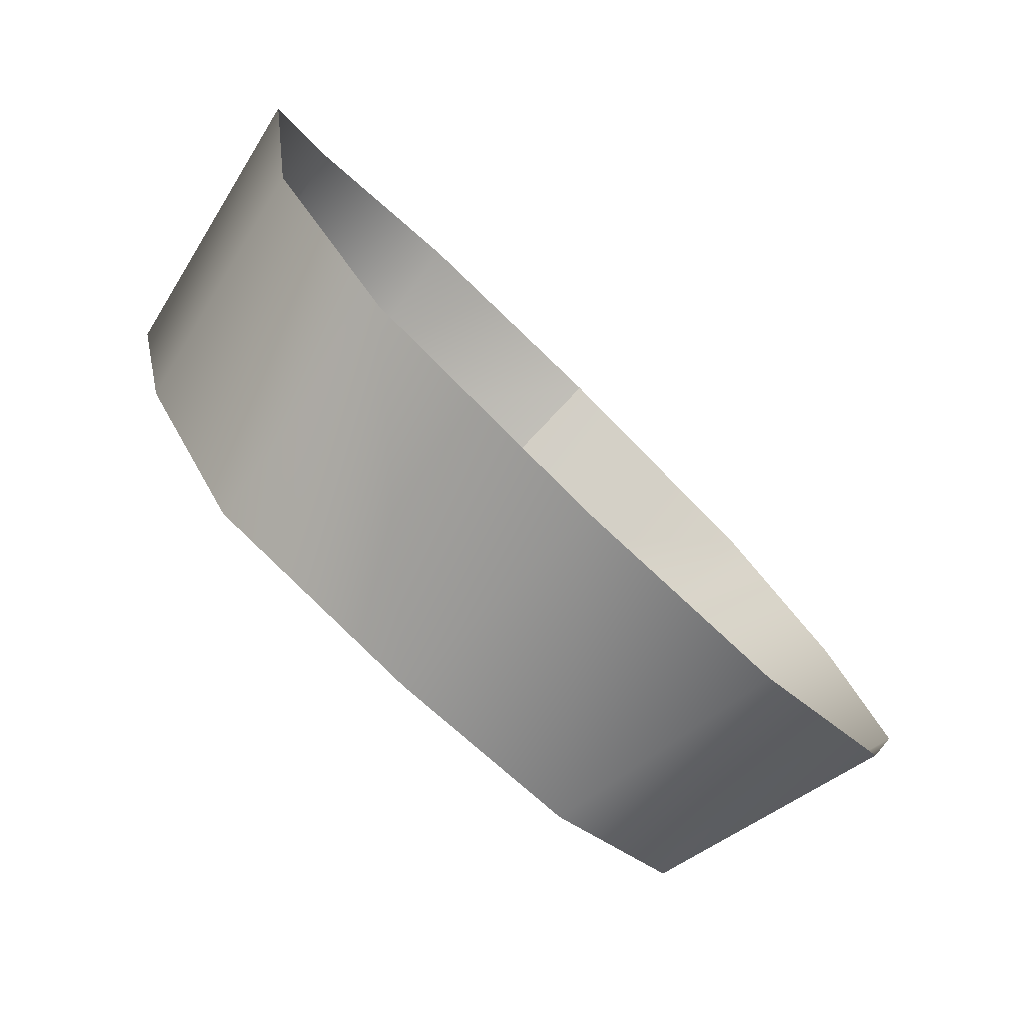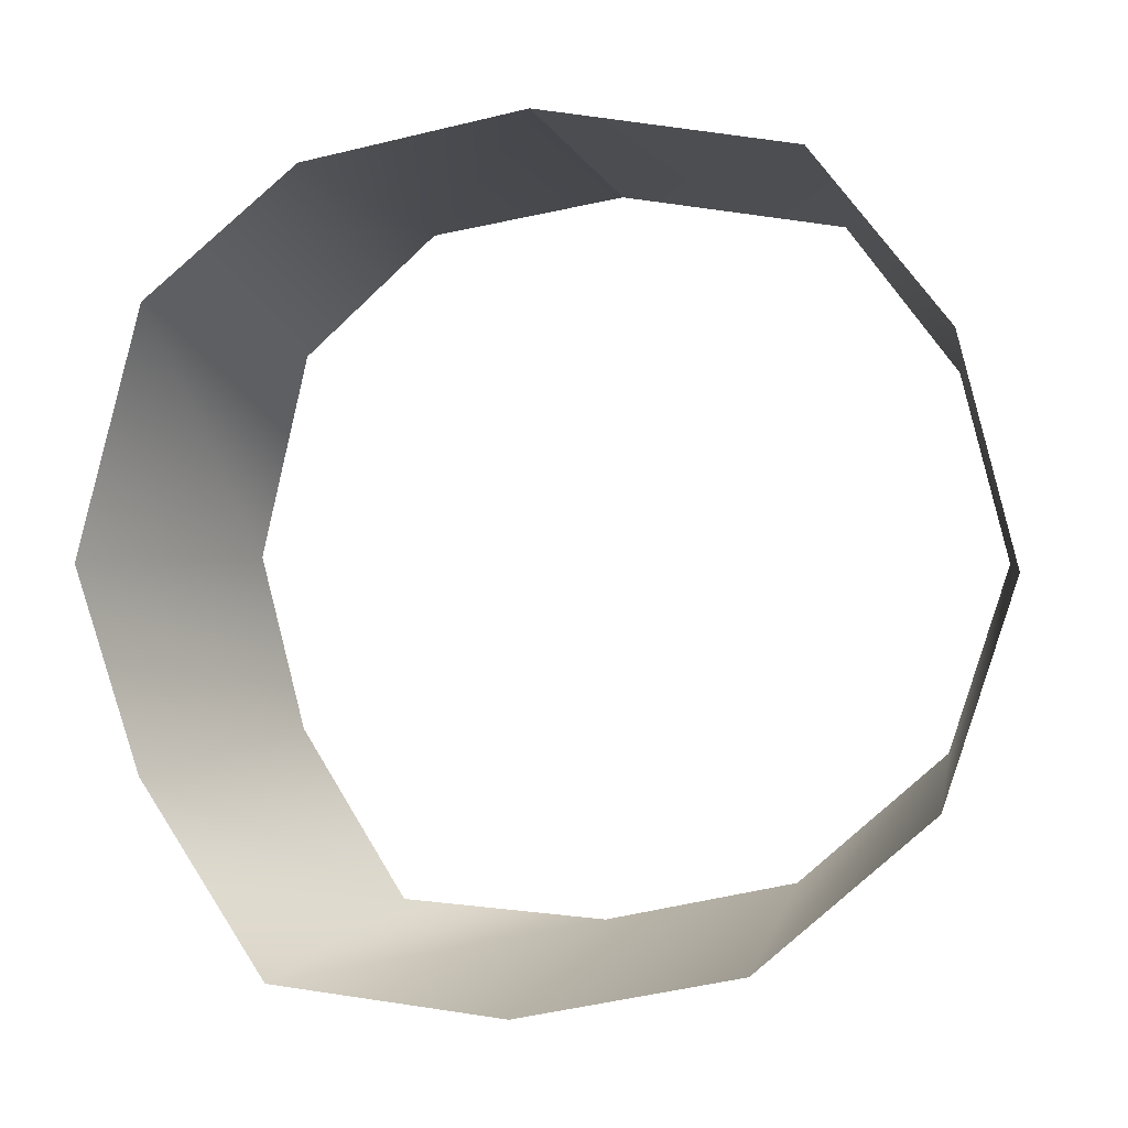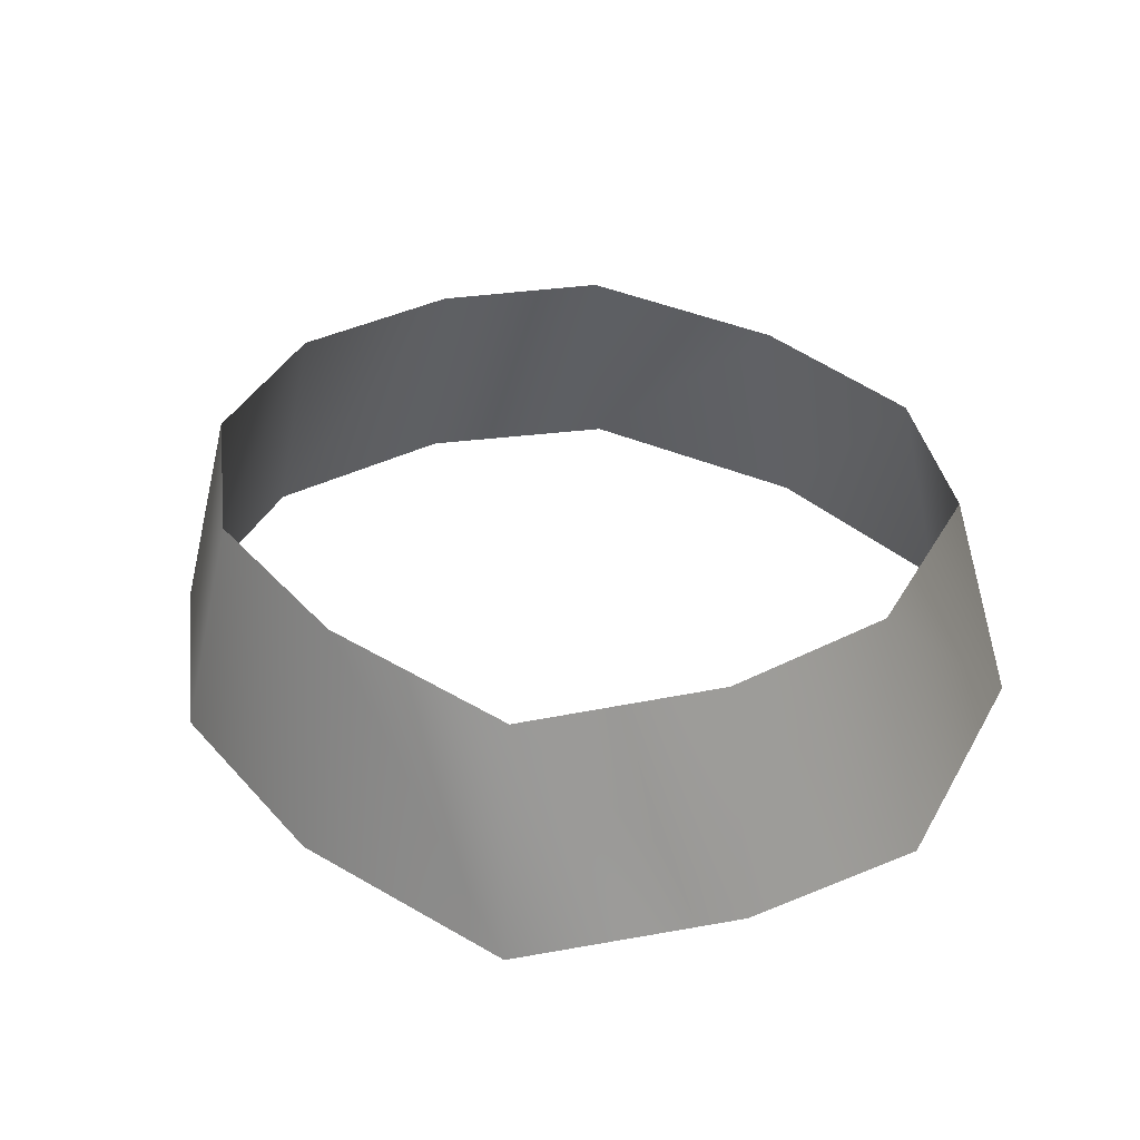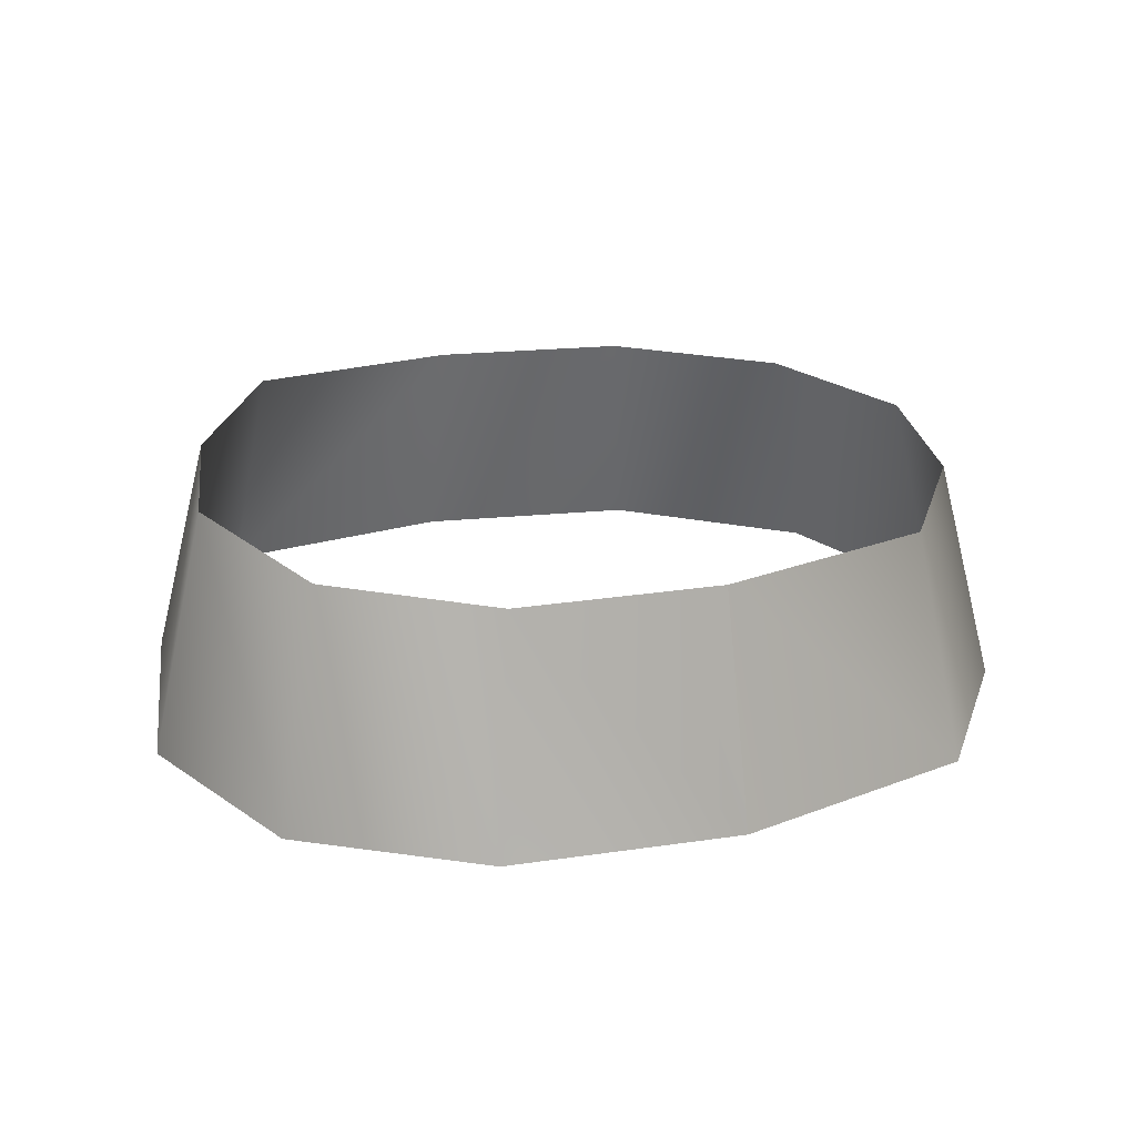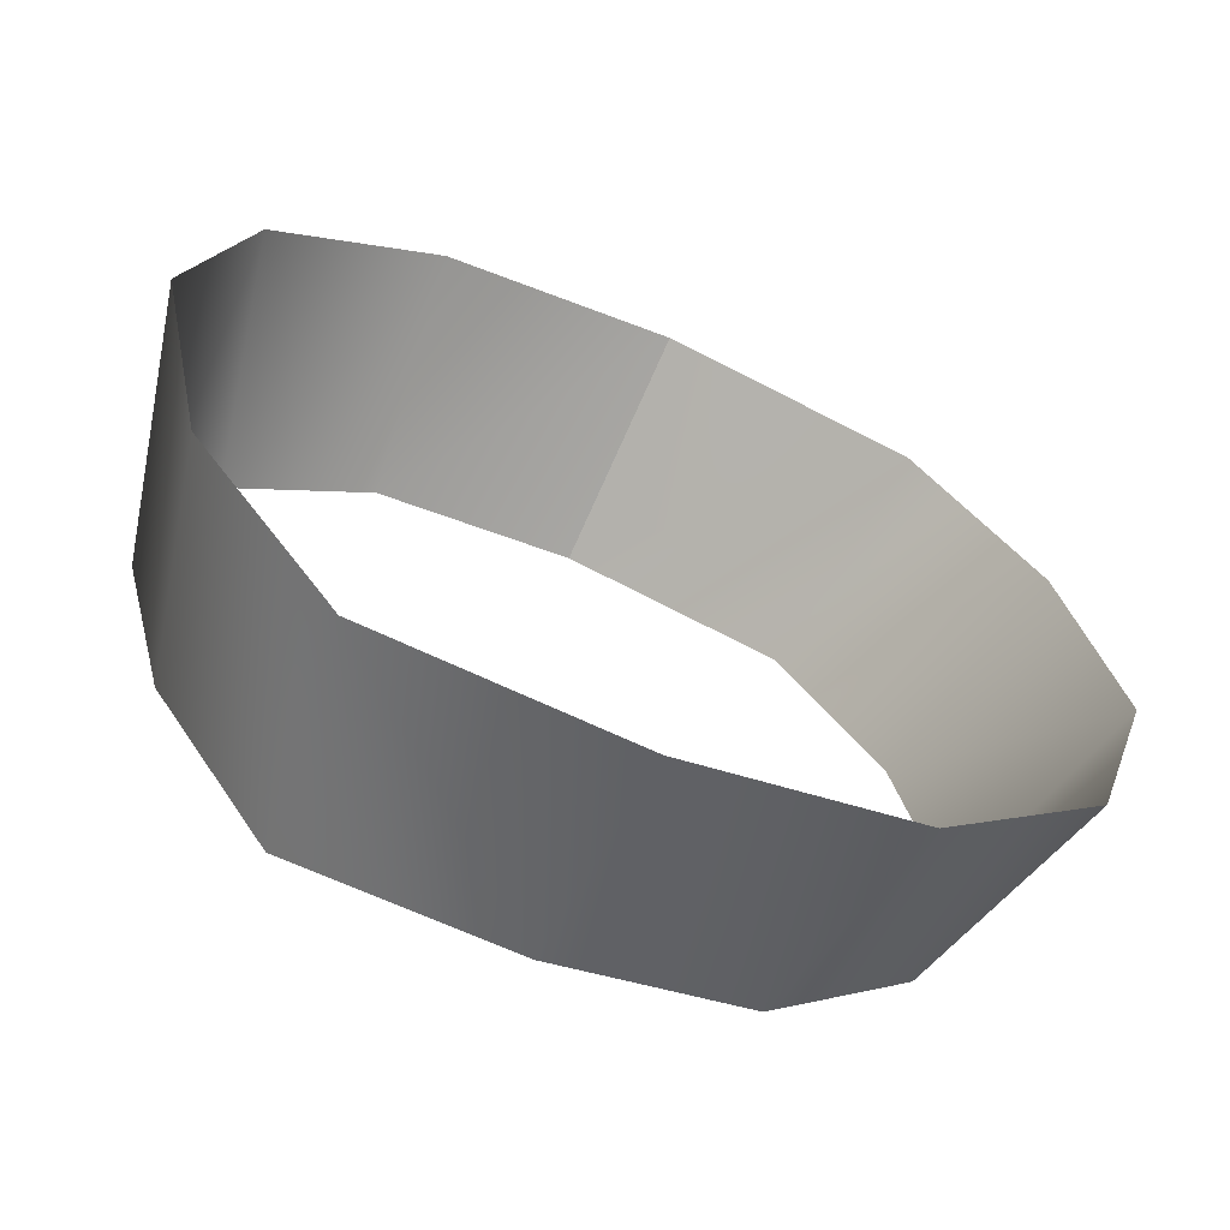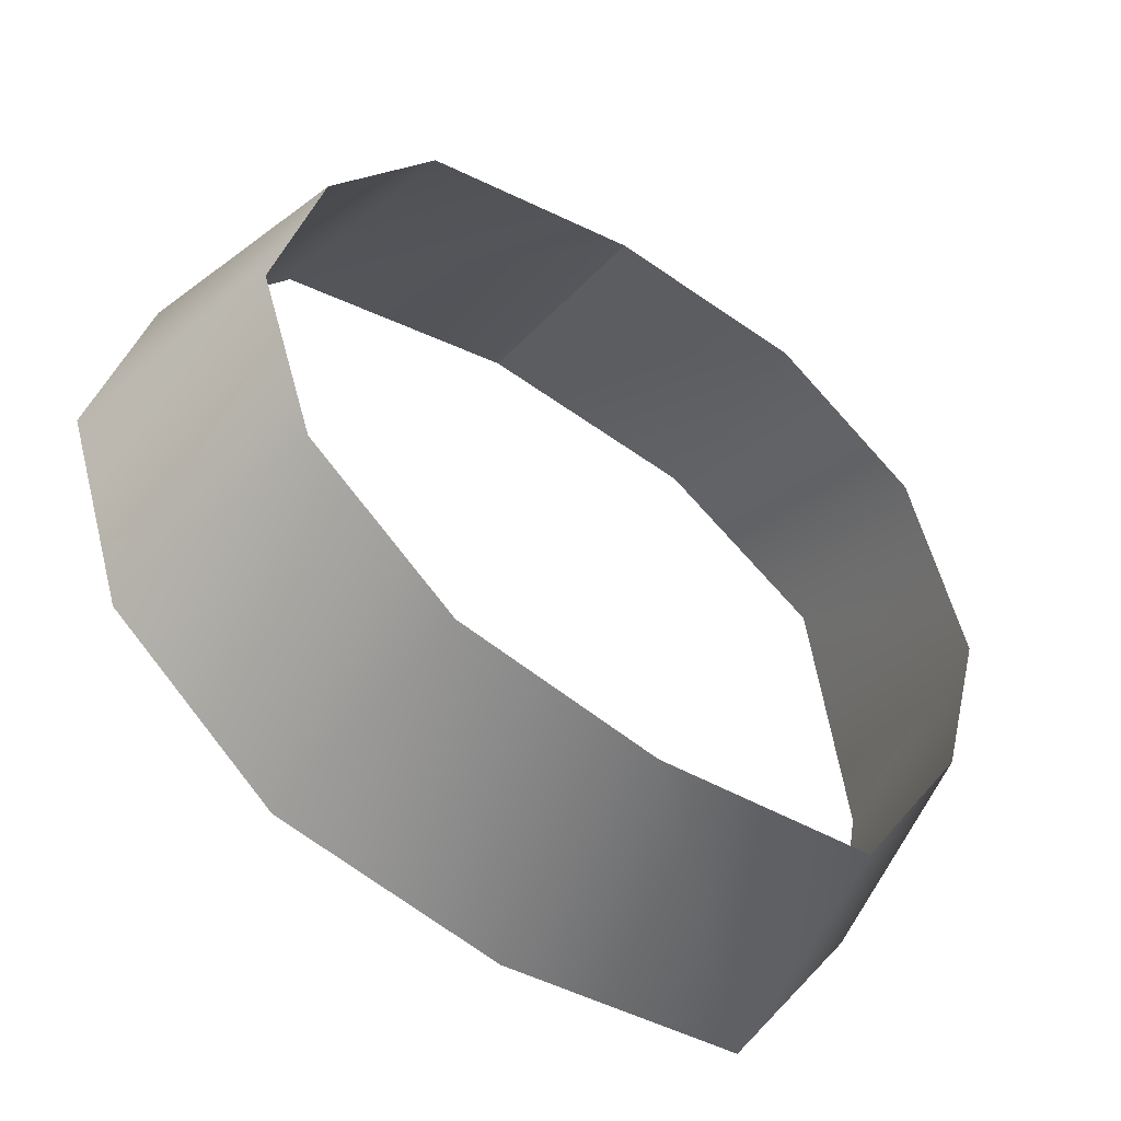
<metadata>
{"format":"obj","ext":"obj","renderer":"f3d","projection":"perspective","resolution":1024,"background":"white","views":[{"elev":-78.4,"azim":-44.6,"up":"+Z"},{"elev":1.7,"azim":22.5,"up":"+Z"},{"elev":35.6,"azim":-139.2,"up":"+Y"},{"elev":24.2,"azim":-22.8,"up":"+Y"},{"elev":-62.6,"azim":-24.7,"up":"+Z"},{"elev":-48.1,"azim":145.8,"up":"+Z"}]}
</metadata>
<code>
g wu
v 35.82 16.24 1422
v 31.02 828 1232
v 923.4 16.24 1266
v 813.7 828 1100
v 1382 16.24 714.1
v 1197 828 618.4
v 1575 16.24 3.297
v 1364 828 2.855
v 1346 16.24 -708.4
v 1166 828 -613.5
v 756.5 16.24 -1230
v 655.1 828 -1065
v -35.82 16.24 -1422
v -31.02 828 -1232
v -907.1 16.24 -1373
v -797.5 828 -1208
v -1382 16.24 -714.1
v -1197 828 -618.4
v -1575 -65.45 -3.297
v -1364 828 -2.856
v -1365 16.24 862.6
v -1178 828 716.1
v -777.1 16.24 1293
v -675.7 828 1129
v 35.82 16.24 1422
v 31.02 828 1232
f 3 1 2
f 4 3 2
f 5 3 4
f 6 5 4
f 7 5 6
f 8 7 6
f 9 7 8
f 10 9 8
f 11 9 10
f 12 11 10
f 13 11 12
f 14 13 12
f 15 13 14
f 16 15 14
f 17 15 16
f 18 17 16
f 19 17 18
f 20 19 18
f 21 19 20
f 22 21 20
f 23 21 22
f 24 23 22
f 25 23 24
f 26 25 24

</code>
